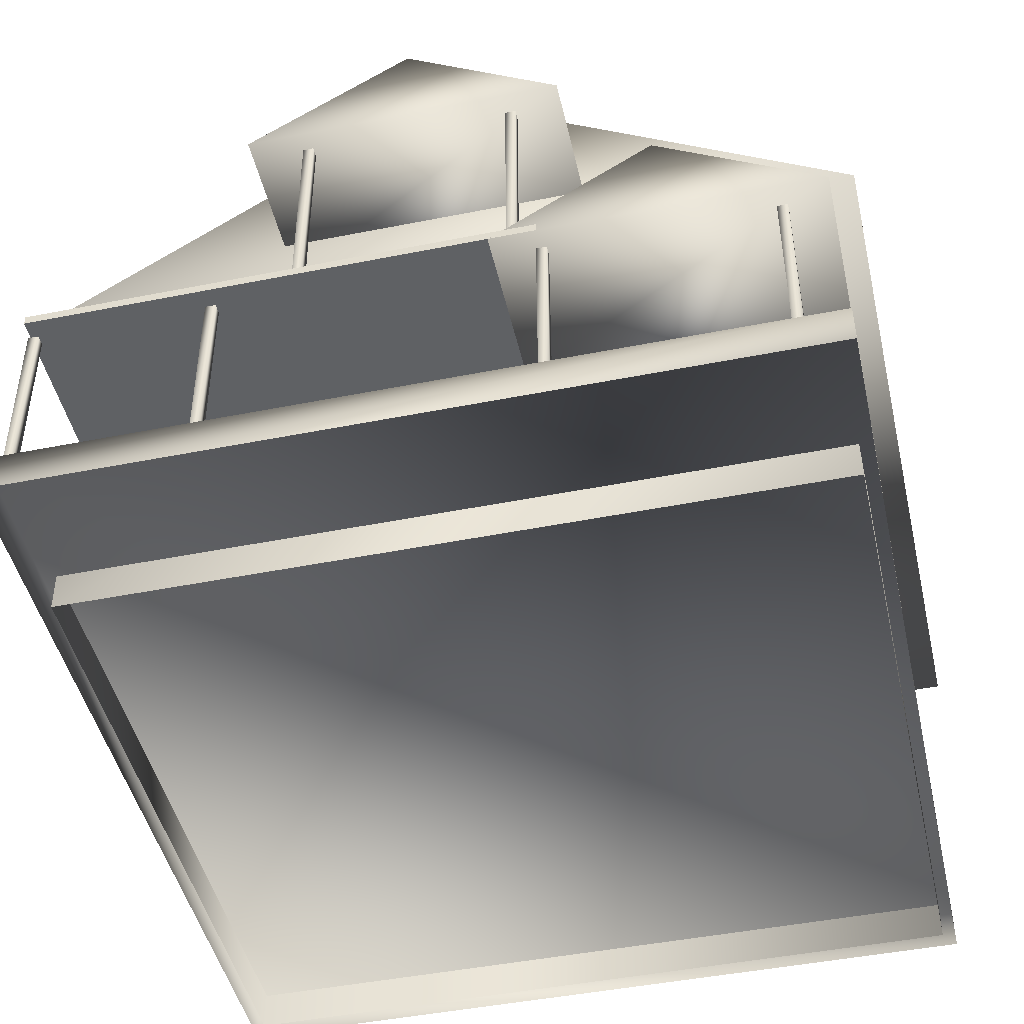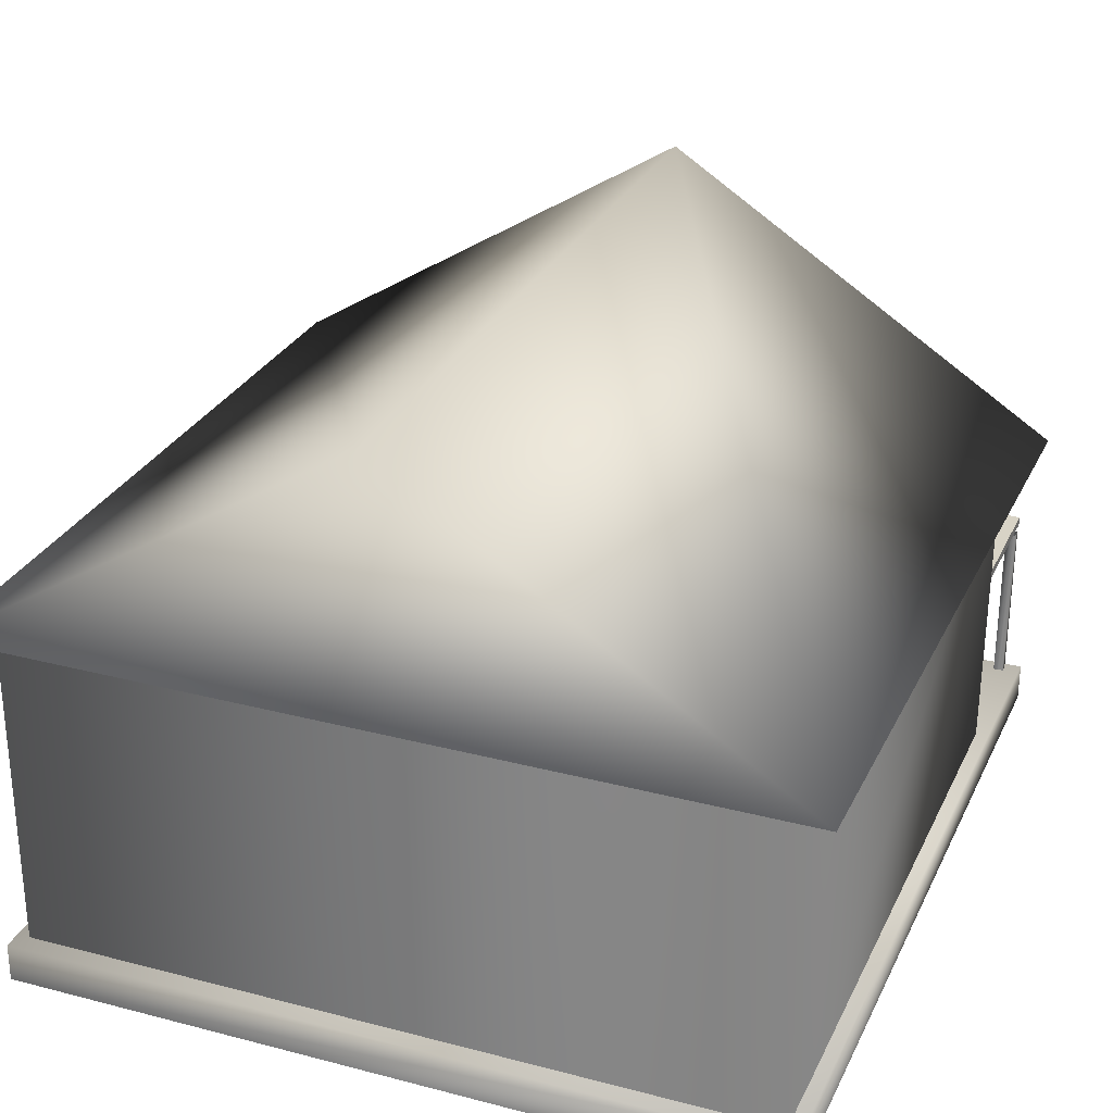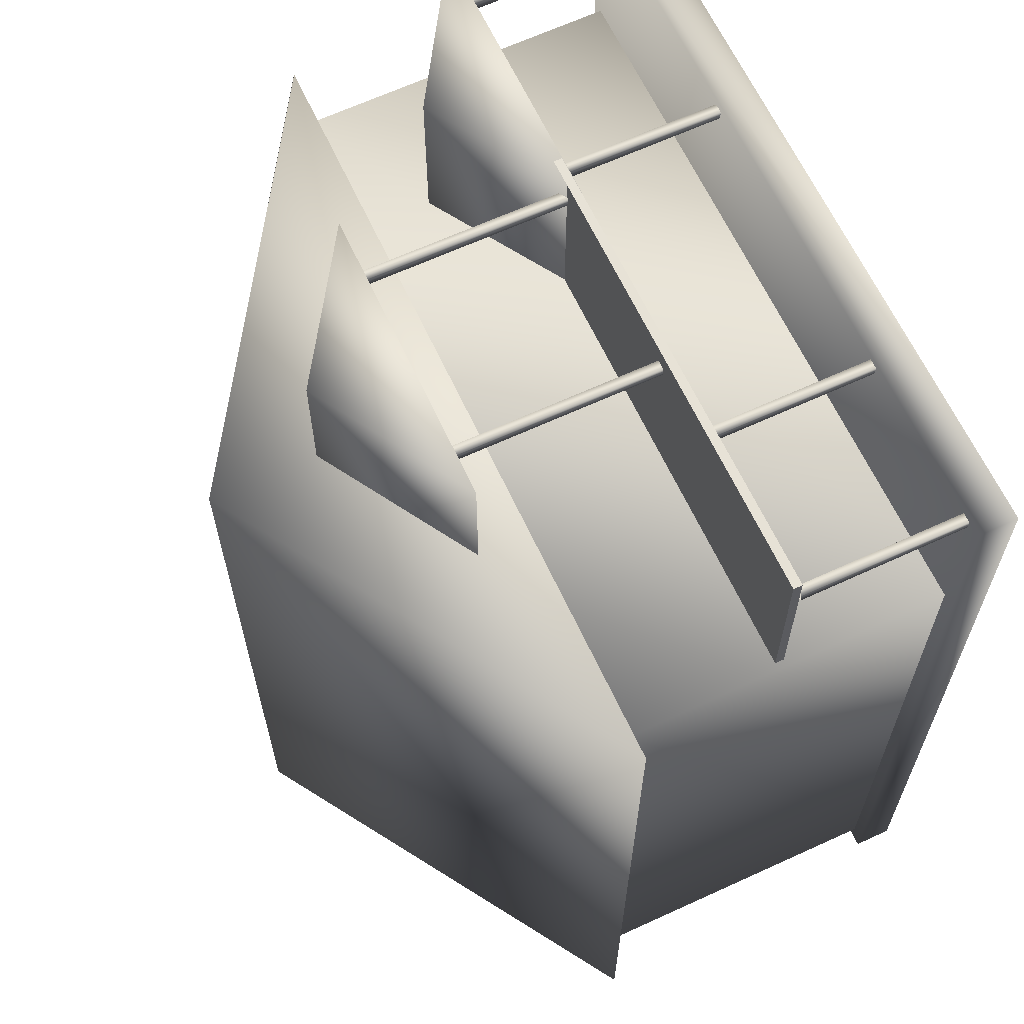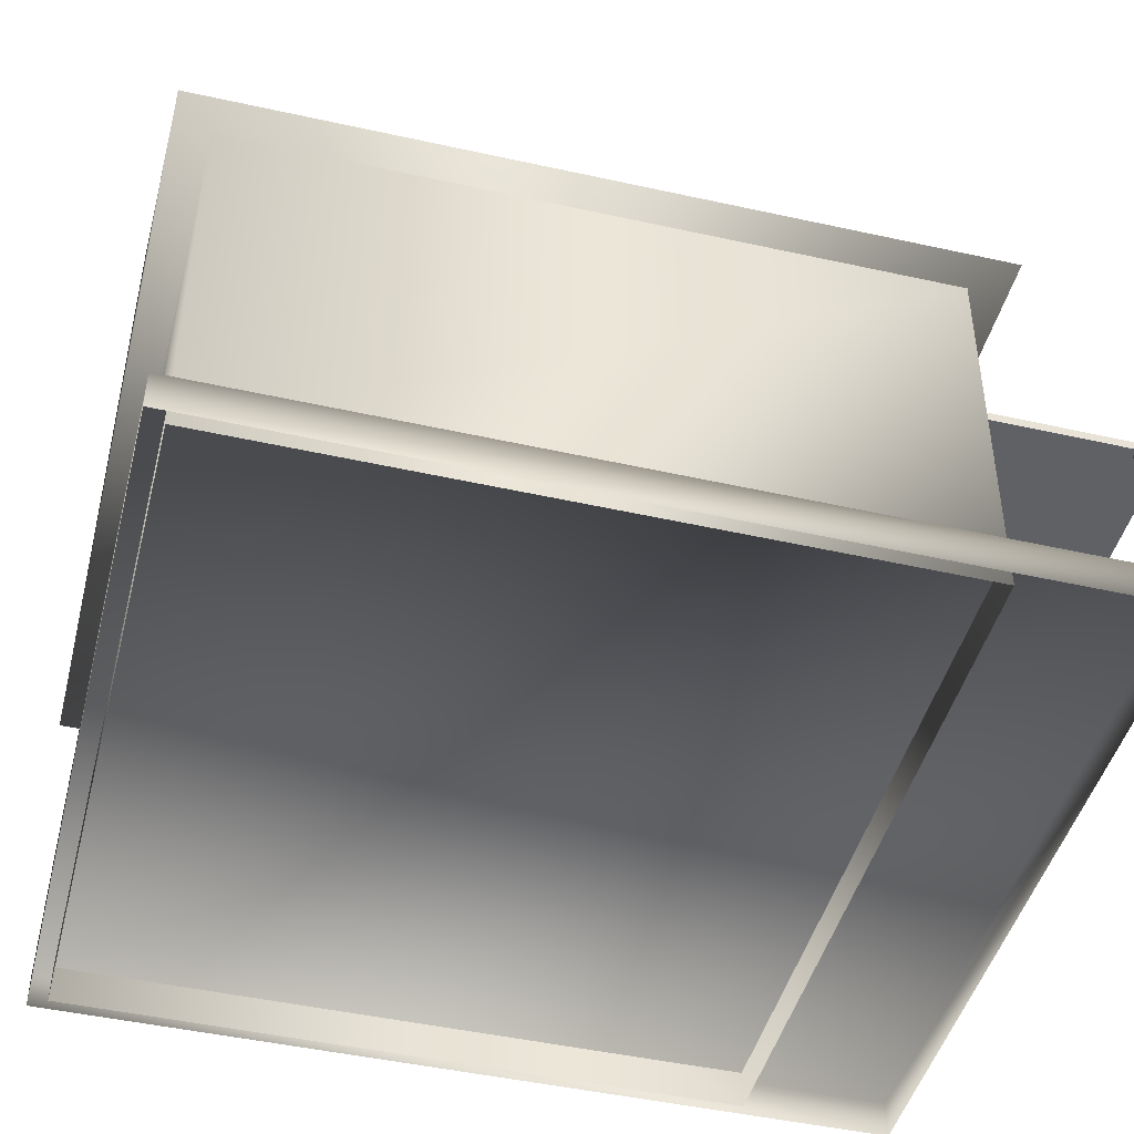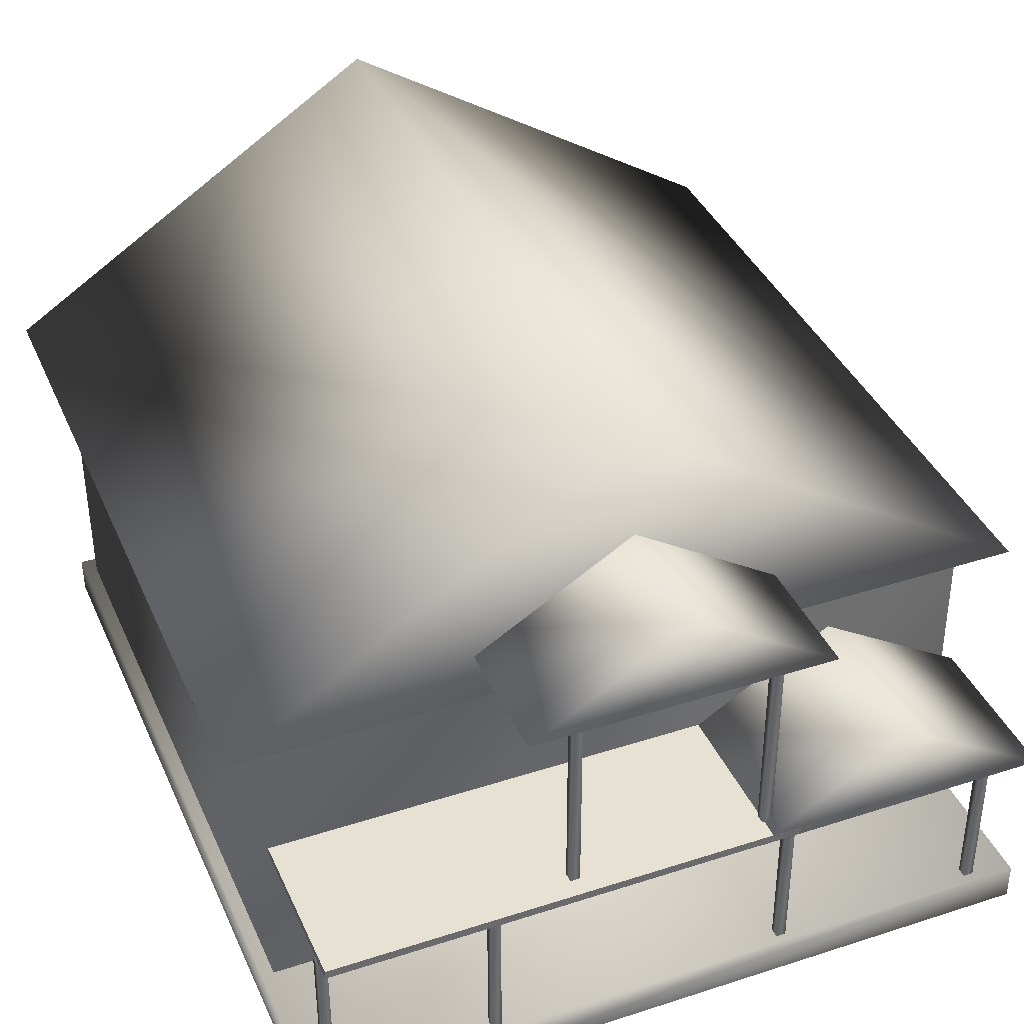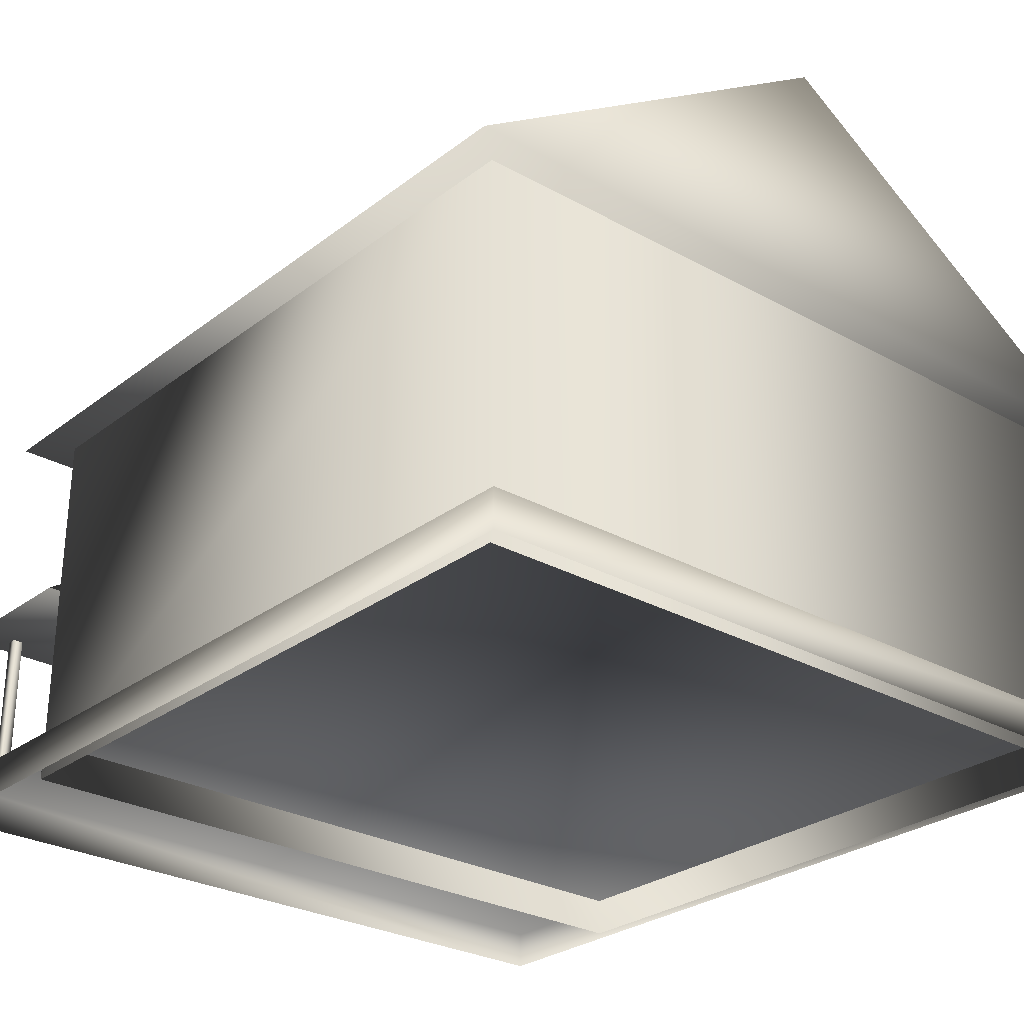
<metadata>
{"format":"obj","ext":"obj","renderer":"f3d","projection":"perspective","resolution":1024,"background":"white","views":[{"elev":-45.9,"azim":12.9,"up":"+Y"},{"elev":28.2,"azim":-158.4,"up":"+Y"},{"elev":64.2,"azim":-114.8,"up":"+Z"},{"elev":-45.5,"azim":-104.3,"up":"+Y"},{"elev":38.6,"azim":-22.1,"up":"+Y"},{"elev":-27.6,"azim":139.4,"up":"+Y"}]}
</metadata>
<code>
v 10.98 0.02625 -11.98
v -10.96 0.02625 -11.98
v 11.09 0.02625 8.122
v -10.85 0.02625 8.122
v 10.99 11.02 -11.98
v -10.95 11.02 -11.98
v 10.99 11.02 8.122
v -10.95 11.02 8.122
v 12.07 11.02 -12.97
v -12.04 11.02 -12.97
v 12.07 11.02 9.236
v -12.04 11.02 9.236
v -0.1494 18.64 9.236
v -0.1494 18.64 -12.97
v 11.4 6.11 8.122
v 2.301 6.11 8.122
v 11.43 6.109 13.04
v 2.329 6.109 13.04
v 6.852 8.924 13.04
v 6.852 8.924 8.122
v 11.36 0.02625 -12.53
v -11.36 0.02625 -12.53
v 11.5 0.02625 12.68
v -11.22 0.02625 12.68
v 11.36 1.179 -12.53
v -11.37 1.179 -12.53
v 11.5 1.179 12.68
v -11.23 1.179 12.68
v 10.28 1.179 12.11
v 9.987 1.179 12.11
v 10.28 1.179 12.41
v 9.989 1.179 12.41
v 10.26 6.201 12.12
v 9.966 6.199 12.12
v 10.26 6.2 12.41
v 9.967 6.199 12.41
v 3.827 1.179 12.15
v 3.532 1.179 12.15
v 3.829 1.179 12.44
v 3.533 1.179 12.44
v 3.805 6.122 12.15
v 3.51 6.122 12.15
v 3.807 6.122 12.45
v 3.512 6.122 12.45
v 3.622 6.122 8.122
v -10.7 6.11 8.122
v 3.649 6.122 13.04
v -10.68 6.109 13.04
v 3.621 6.376 8.122
v -10.7 6.376 8.122
v 3.647 6.376 13.04
v -10.68 6.376 13.04
v -10.44 1.179 12.23
v -10.73 1.179 12.23
v -10.75 6.125 12.23
v -10.46 6.125 12.23
v -10.73 1.179 12.52
v -10.75 6.125 12.53
v -10.44 1.179 12.52
v -10.46 6.125 12.52
v -5.36 1.179 12.2
v -5.655 1.179 12.2
v -5.677 6.122 12.2
v -5.382 6.122 12.2
v -5.654 1.179 12.5
v -5.675 6.122 12.5
v -5.358 1.179 12.49
v -5.38 6.122 12.5
v -0.1494 15.41 13.04
v -0.1494 15.42 8.122
v -4.834 12.59 8.122
v -4.807 12.59 13.04
v 4.291 12.59 13.04
v 4.264 12.59 8.122
v 2.663 12.93 12.16
v 2.958 12.93 12.16
v 2.987 6.281 12.16
v 2.692 6.28 12.16
v 2.665 12.93 12.46
v 2.693 6.28 12.45
v 2.96 12.93 12.45
v 2.989 6.281 12.45
v -3.314 12.91 12.19
v -3.019 12.91 12.19
v -2.99 6.255 12.19
v -3.286 6.254 12.19
v -3.313 12.91 12.49
v -3.284 6.254 12.49
v -3.017 12.91 12.49
v -2.989 6.255 12.48
g cottage
f 8 6 2
f 2 4 8
f 7 8 4
f 4 3 7
f 5 7 3
f 3 1 5
f 13 14 10
f 10 12 13
f 14 13 11
f 11 9 14
f 13 12 11
f 11 12 10
f 10 9 11
f 19 20 16
f 16 18 19
f 20 19 17
f 17 15 20
f 19 18 17
f 17 18 16
f 16 15 17
f 25 26 28
f 28 27 25
f 22 24 28
f 28 26 22
f 24 23 27
f 27 28 24
f 23 21 25
f 25 27 23
f 34 33 29
f 29 30 34
f 36 34 30
f 30 32 36
f 35 36 32
f 32 31 35
f 33 35 31
f 31 29 33
f 42 41 37
f 37 38 42
f 44 42 38
f 38 40 44
f 43 44 40
f 40 39 43
f 41 43 39
f 39 37 41
f 48 46 45
f 45 47 48
f 52 51 49
f 49 50 52
f 52 50 46
f 46 48 52
f 51 52 48
f 48 47 51
f 55 56 53
f 53 54 55
f 58 55 54
f 54 57 58
f 60 58 57
f 57 59 60
f 56 60 59
f 59 53 56
f 63 64 61
f 61 62 63
f 66 63 62
f 62 65 66
f 68 66 65
f 65 67 68
f 64 68 67
f 67 61 64
f 14 9 10
f 26 25 21
f 21 22 26
f 5 1 2
f 2 6 5
f 69 70 71
f 71 72 69
f 70 69 73
f 73 74 70
f 69 72 73
f 73 72 71
f 71 74 73
f 75 76 77
f 77 78 75
f 79 75 78
f 78 80 79
f 81 79 80
f 80 82 81
f 76 81 82
f 82 77 76
f 83 84 85
f 85 86 83
f 87 83 86
f 86 88 87
f 89 87 88
f 88 90 89
f 84 89 90
f 90 85 84

</code>
